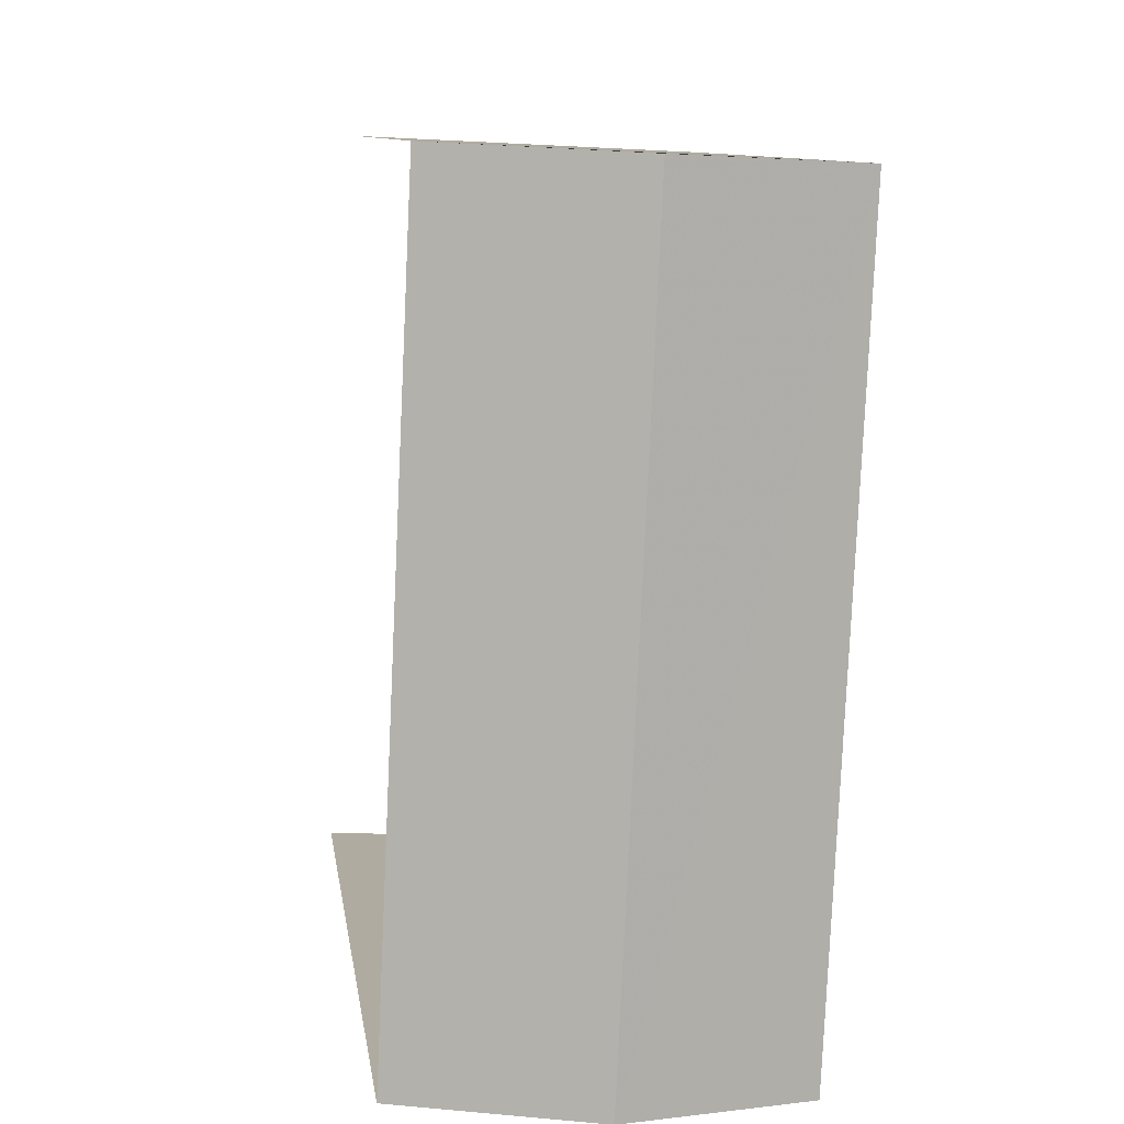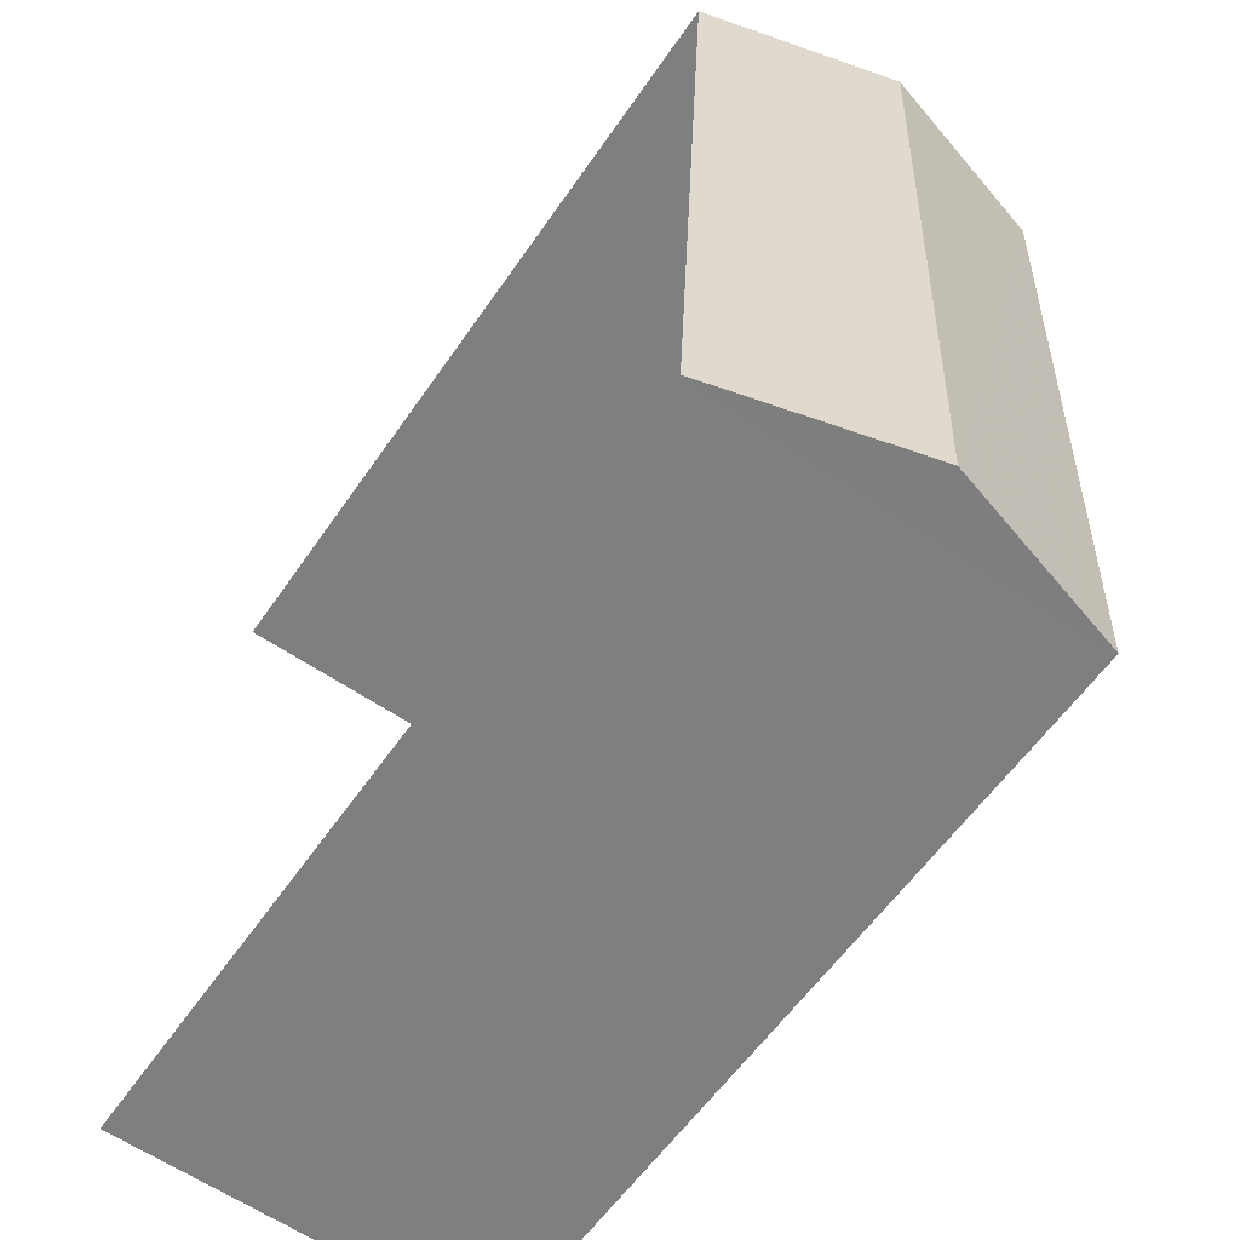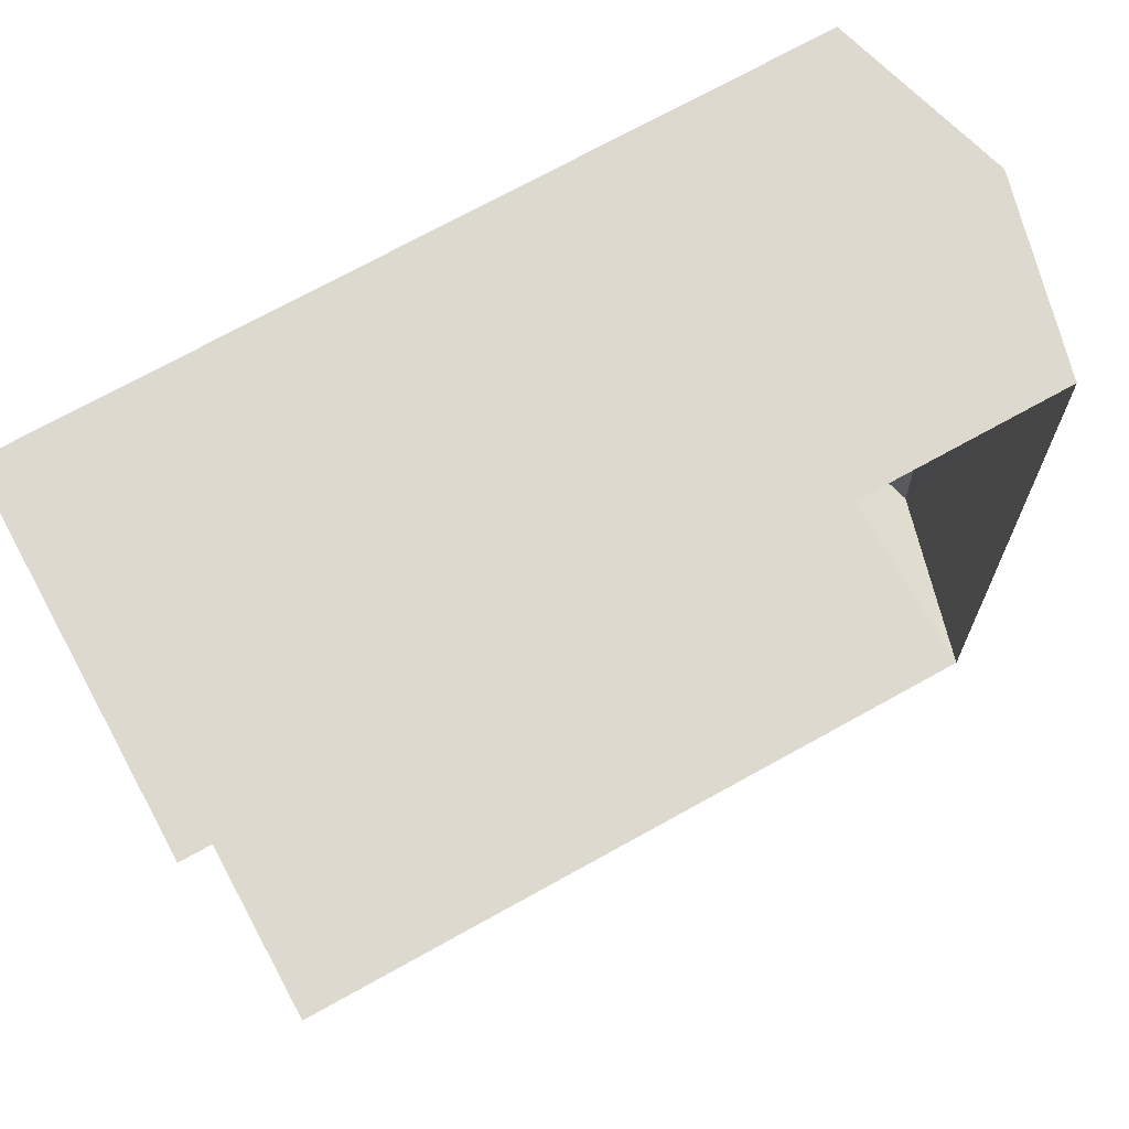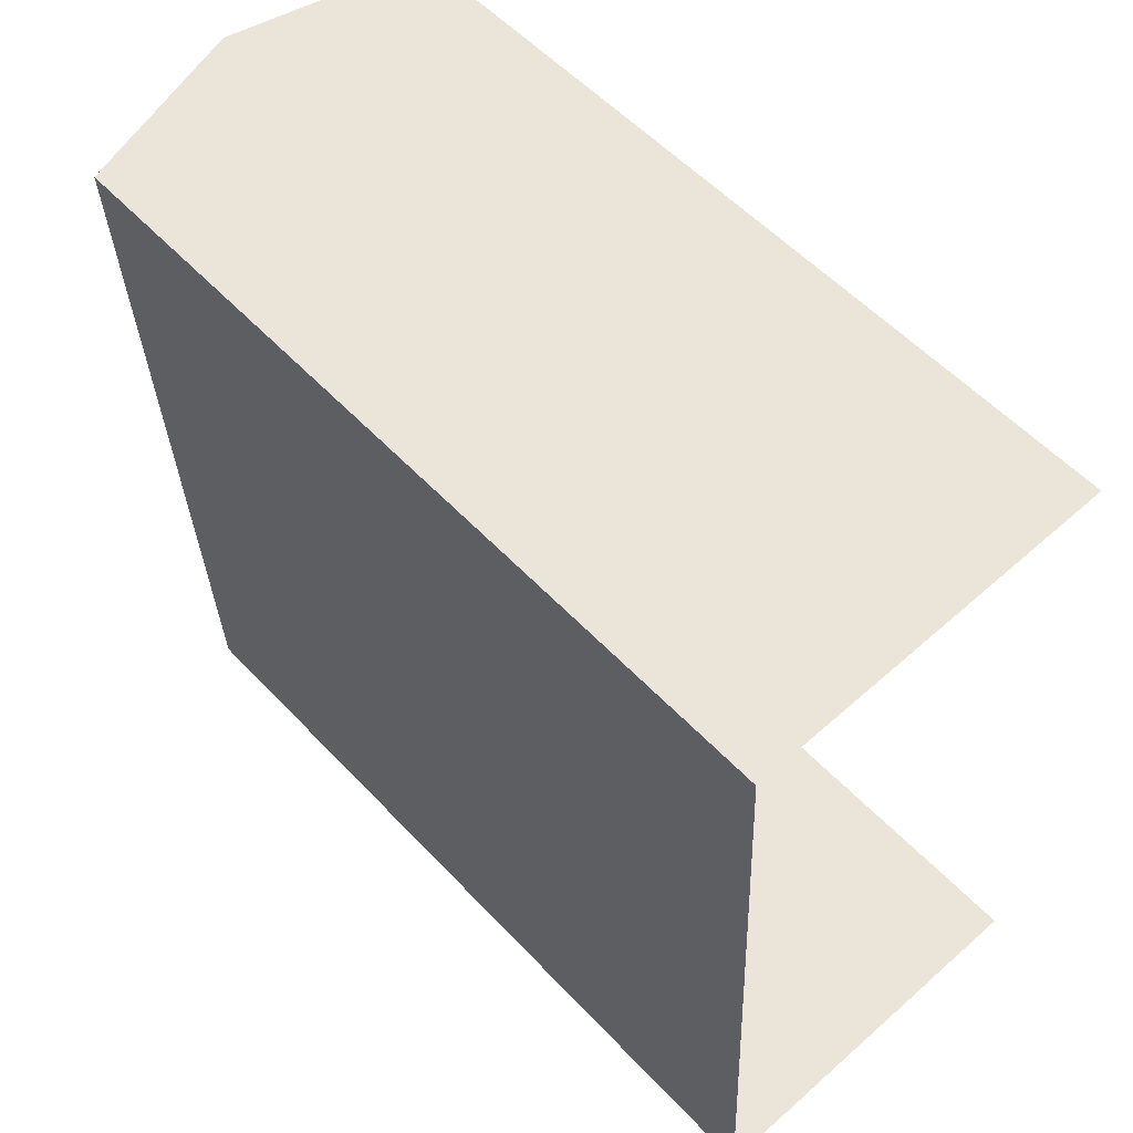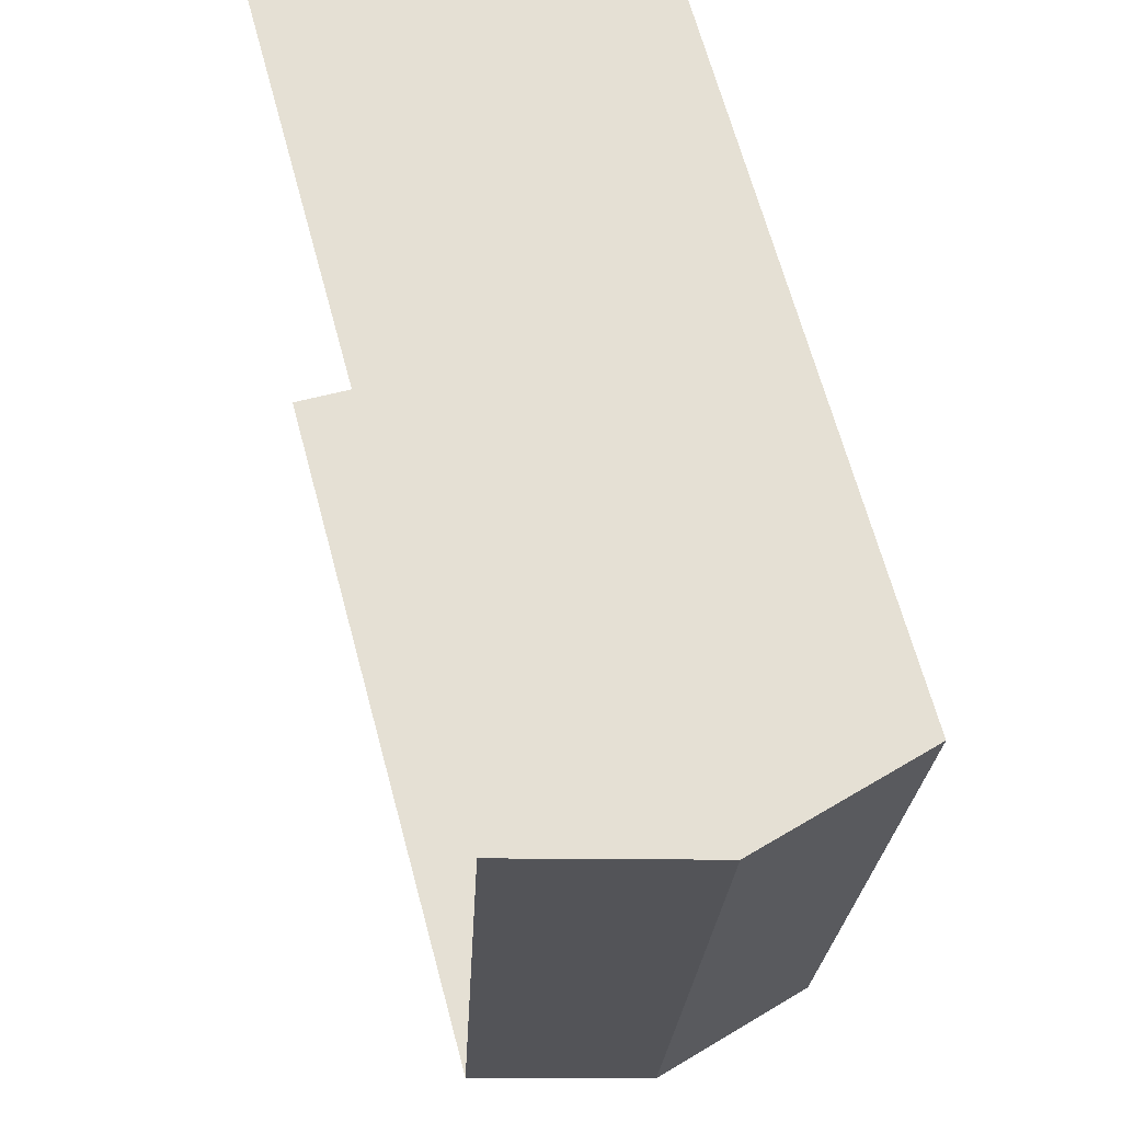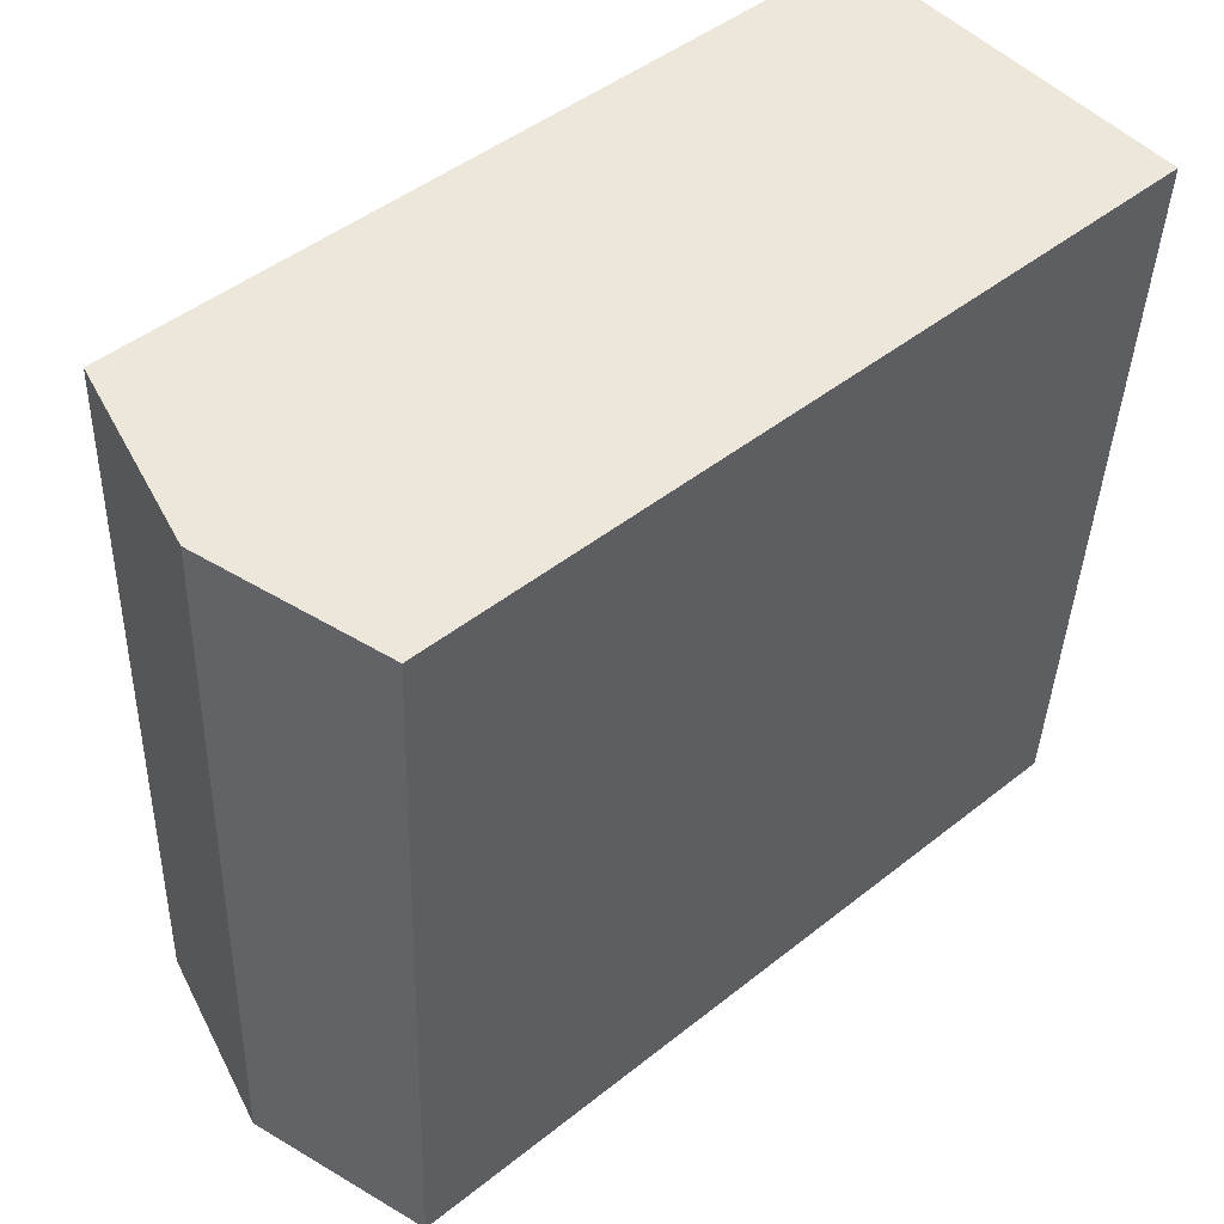
<metadata>
{"format":"obj","ext":"obj","renderer":"f3d","projection":"perspective","resolution":1024,"background":"white","views":[{"elev":9.9,"azim":-7.9,"up":"+Y"},{"elev":-58.4,"azim":-34.2,"up":"+Y"},{"elev":73.5,"azim":-118.9,"up":"+Y"},{"elev":55.3,"azim":137.8,"up":"+Y"},{"elev":67.2,"azim":-15.2,"up":"+Y"},{"elev":46.9,"azim":48.0,"up":"+Y"}]}
</metadata>
<code>
v -3.734e+05 -1.034e+05 29.03
v -3.735e+05 -1.034e+05 29.03
v -3.735e+05 -1.034e+05 29.03
v -3.734e+05 -1.034e+05 29.03
v -3.735e+05 -1.034e+05 39.08
v -3.735e+05 -1.034e+05 39.08
v -3.734e+05 -1.034e+05 39.72
v -3.734e+05 -1.034e+05 39.72
v -3.734e+05 -1.034e+05 39.08
v -3.734e+05 -1.034e+05 39.08
f 1 2 3
f 4 1 3
f 6 3 2
f 6 5 3
f 5 6 7
f 8 5 7
f 7 9 8
f 7 10 9
f 9 4 5
f 9 5 8
f 4 3 5
f 10 1 4
f 9 10 4
f 2 1 6
f 6 10 7
f 6 1 10

</code>
